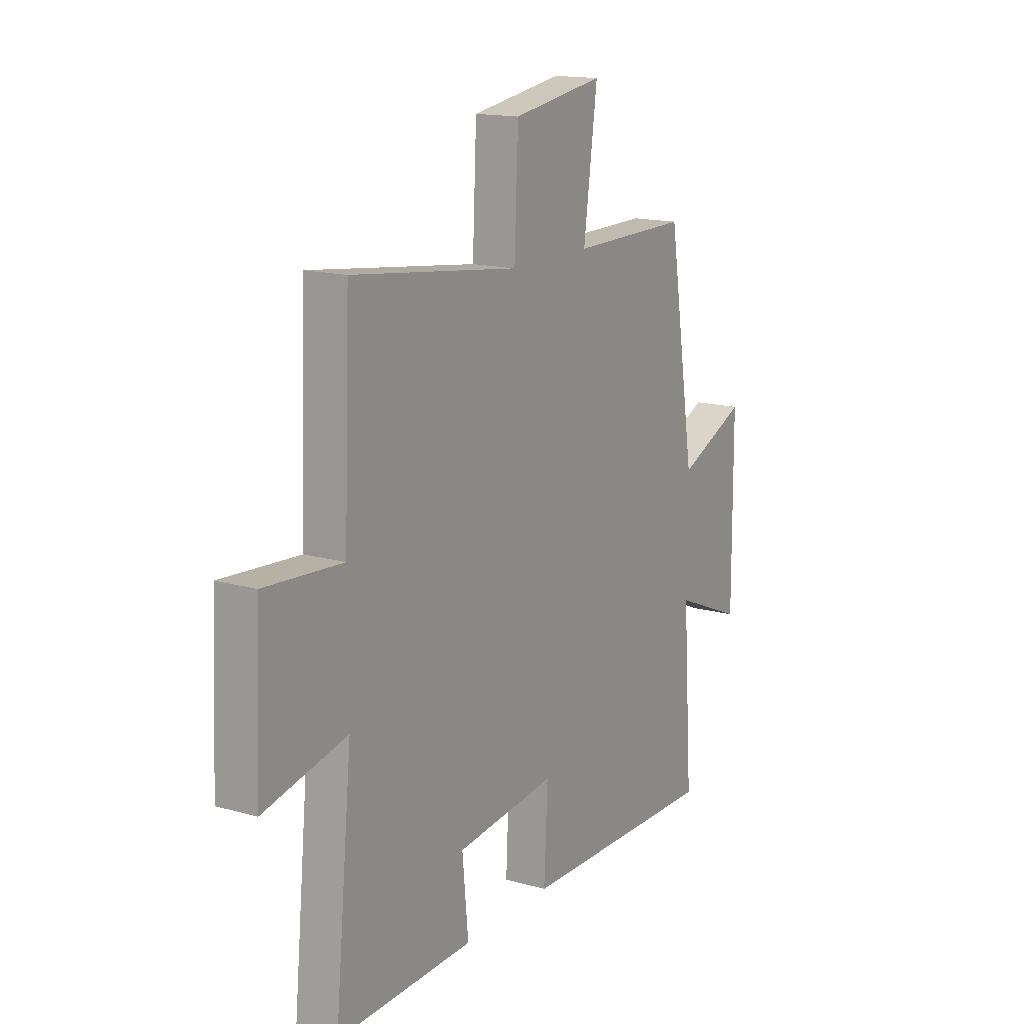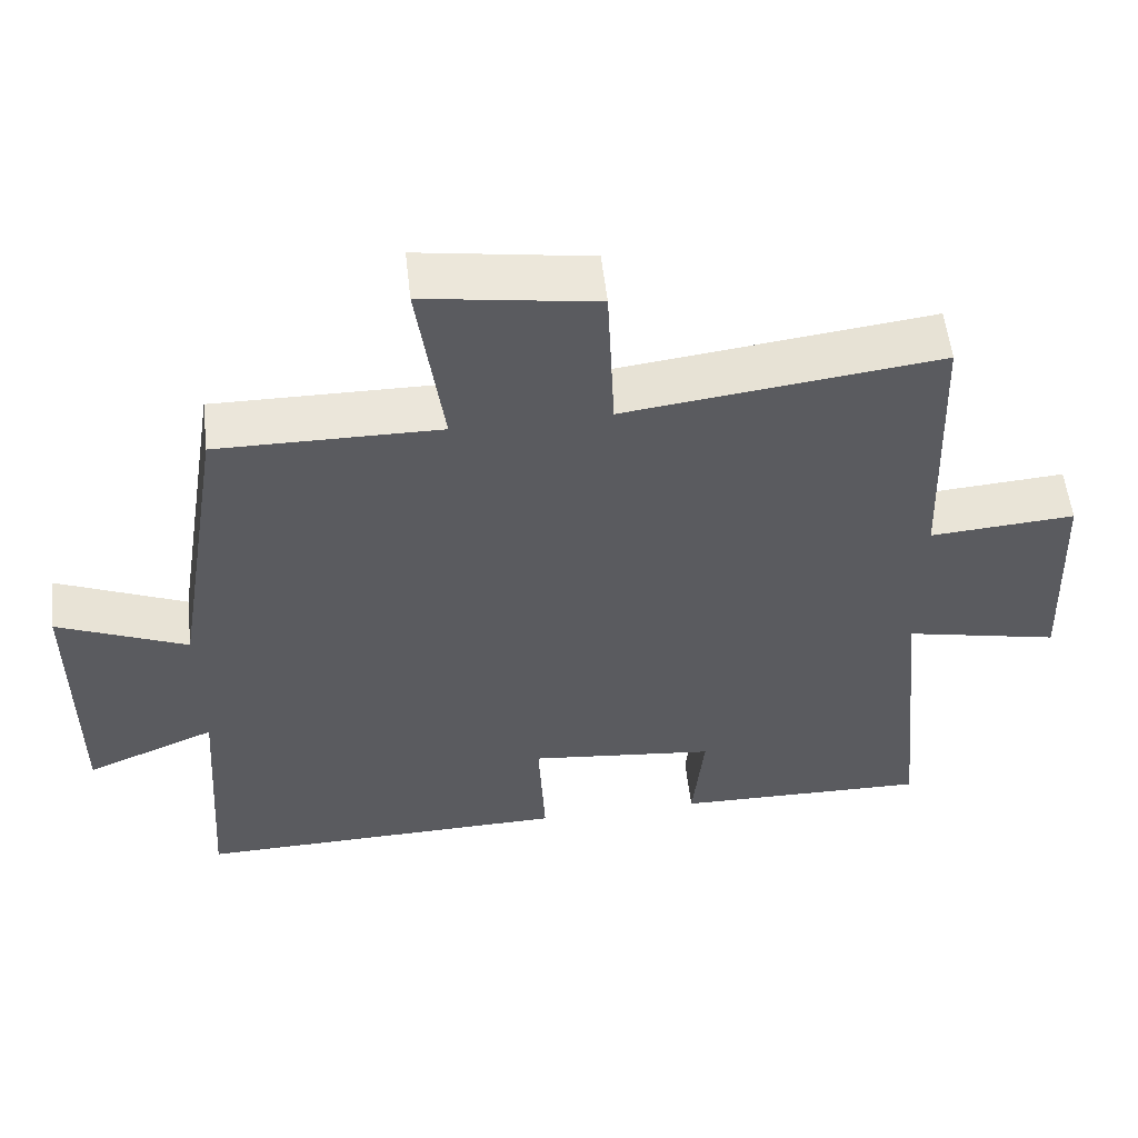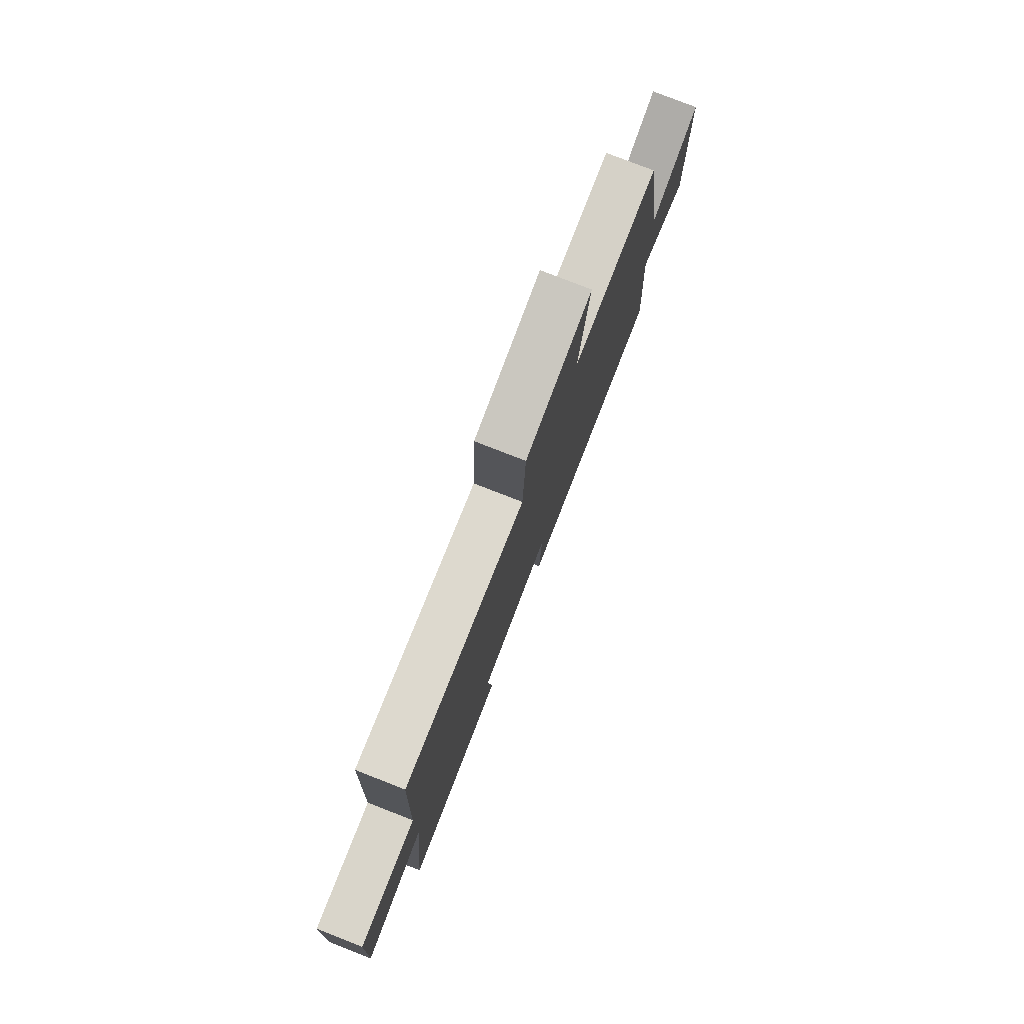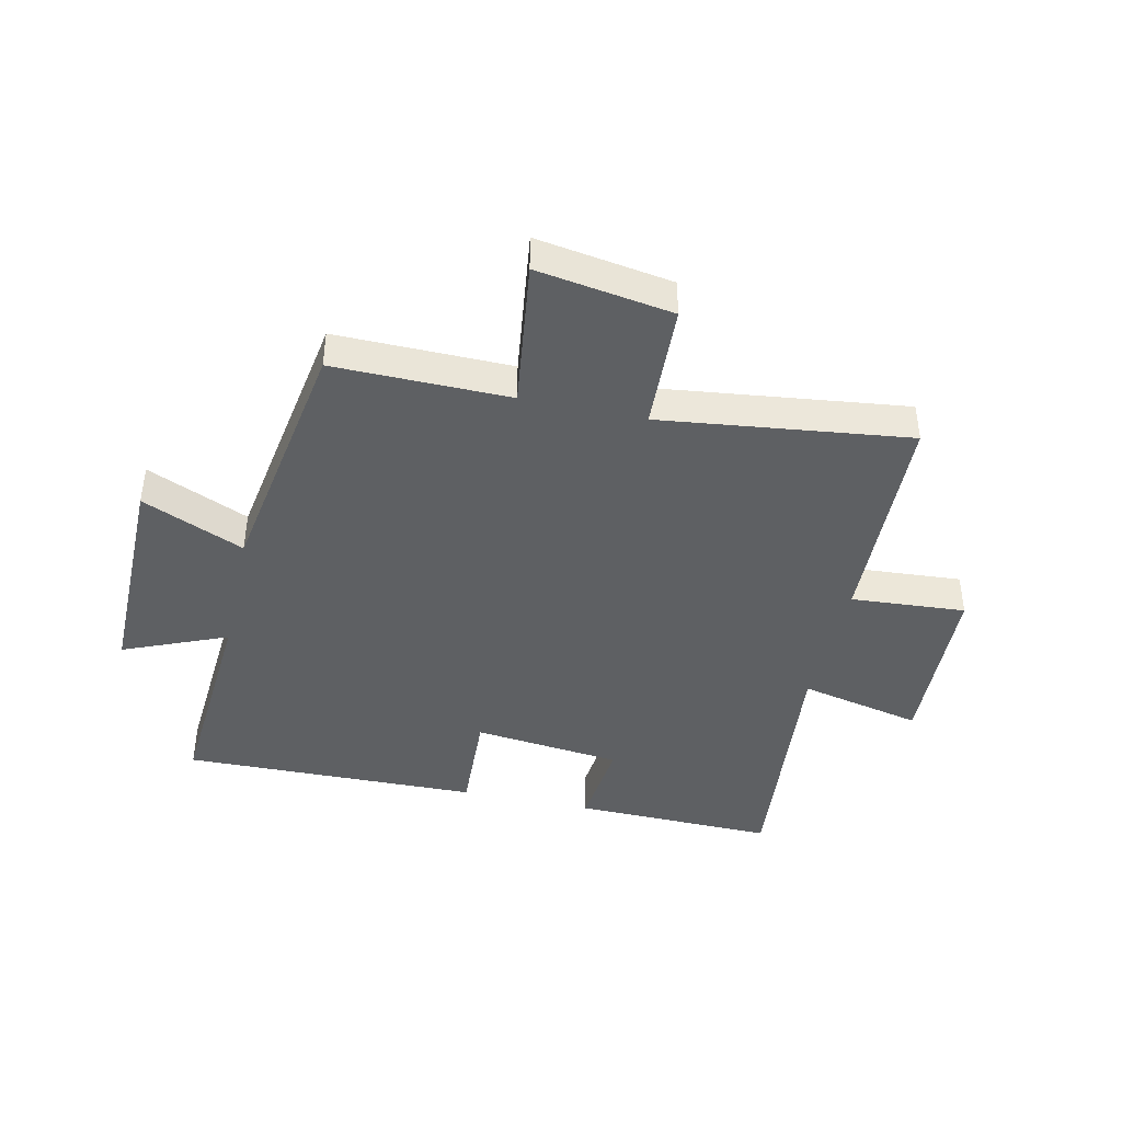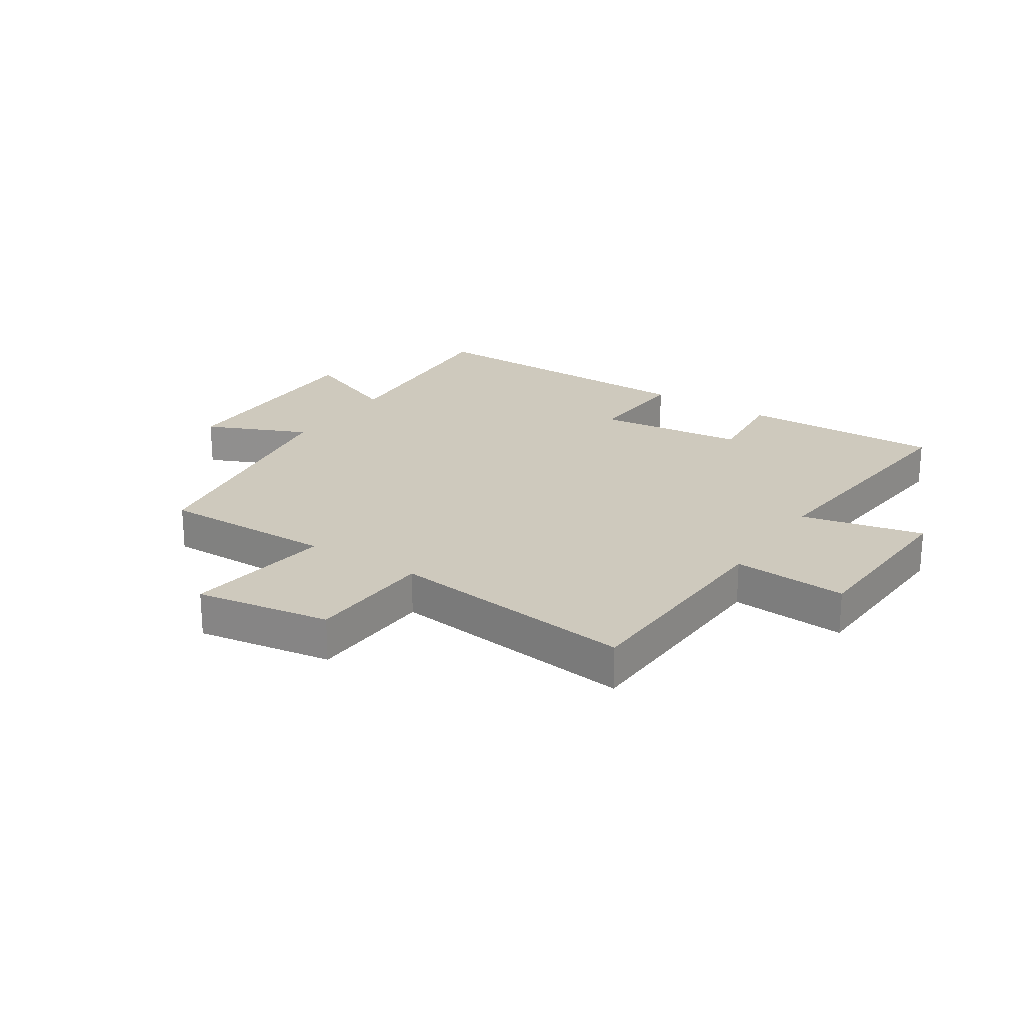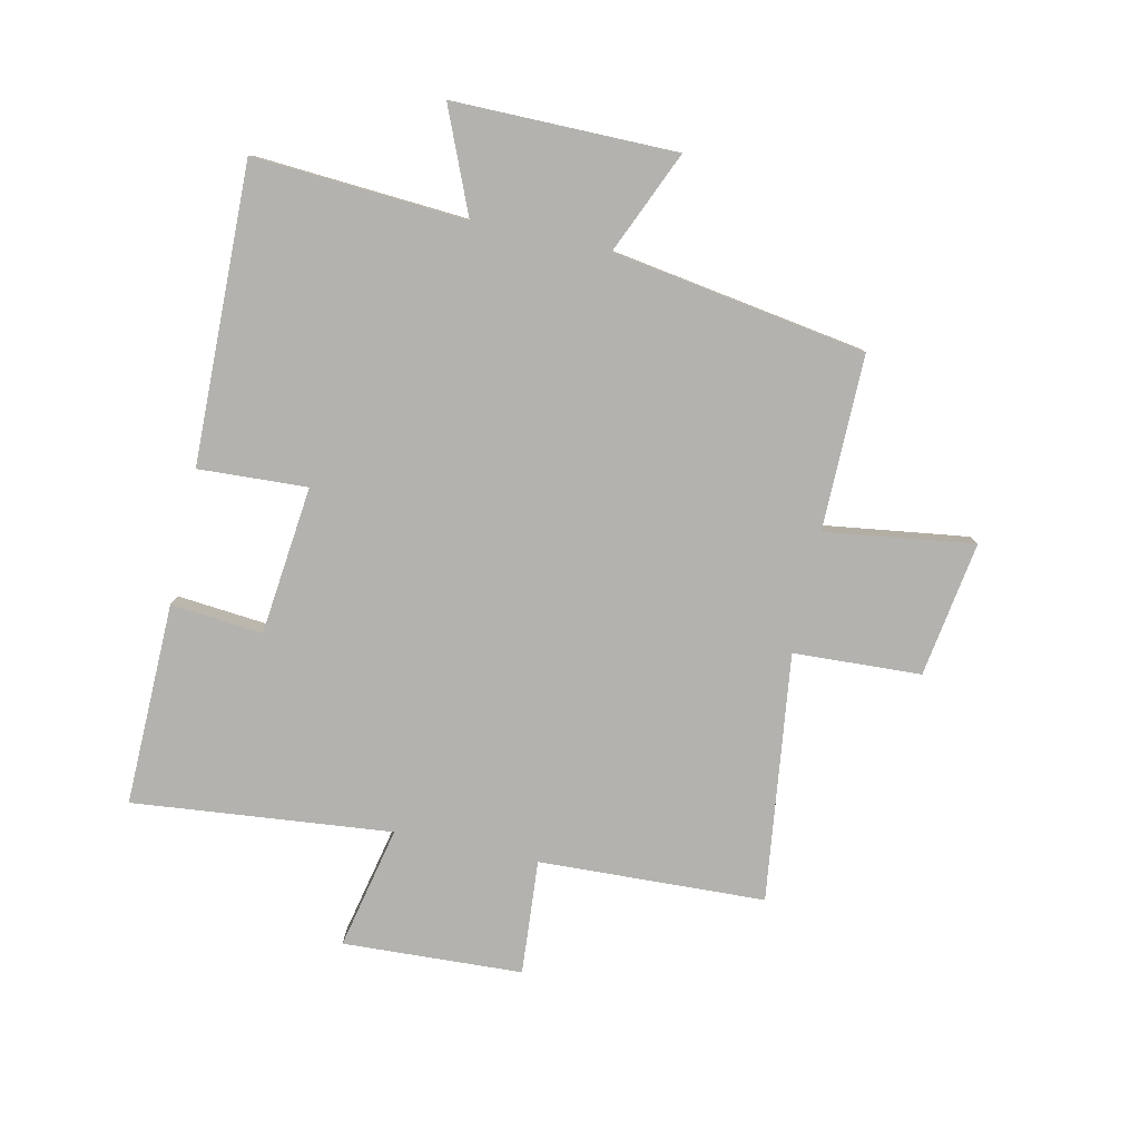
<metadata>
{"format":"obj","ext":"obj","renderer":"f3d","projection":"perspective","resolution":1024,"background":"white","views":[{"elev":15.4,"azim":121.0,"up":"+Z"},{"elev":55.7,"azim":-6.5,"up":"+Z"},{"elev":78.9,"azim":111.3,"up":"+Z"},{"elev":-42.2,"azim":-12.6,"up":"+Y"},{"elev":22.7,"azim":33.2,"up":"+Y"},{"elev":-79.7,"azim":-102.2,"up":"+Y"}]}
</metadata>
<code>
v 0.543 0.07 -0.507
v 0.202 0.07 -0.5
v 0.217 0.07 -0.345
v -0.033 0.07 -0.317
v -0.024 0.07 -0.5
v -0.525 0.07 -0.51
v -0.5 0.07 -0.152
v -0.674 0.07 -0.225
v -0.672 0.07 0.151
v -0.5 0.07 0.076
v -0.431 0.07 0.503
v -0.136 0.07 0.5
v -0.17 0.07 0.751
v 0.058 0.07 0.715
v 0.068 0.07 0.5
v 0.485 0.07 0.552
v 0.5 0.07 0.171
v 0.693 0.07 0.185
v 0.707 0.07 -0.117
v 0.5 0.07 -0.071
v 0.543 0 -0.507
v 0.202 0 -0.5
v 0.217 0 -0.345
v -0.033 0 -0.317
v -0.024 0 -0.5
v -0.525 0 -0.51
v -0.5 0 -0.152
v -0.674 0 -0.225
v -0.672 0 0.151
v -0.5 0 0.076
v -0.431 0 0.503
v -0.136 0 0.5
v -0.17 0 0.751
v 0.058 0 0.715
v 0.068 0 0.5
v 0.485 0 0.552
v 0.5 0 0.171
v 0.693 0 0.185
v 0.707 0 -0.117
v 0.5 0 -0.071
f 17 18 19 20
f 15 16 17 20
f 15 20 1
f 12 13 14 15
f 12 15 1
f 10 11 12 1
f 7 8 9 10
f 4 5 6 7
f 3 4 7 10
f 1 2 3
f 1 3 10
f 40 39 38 37
f 40 37 36 35
f 21 40 35
f 35 34 33 32
f 21 35 32
f 21 32 31 30
f 30 29 28 27
f 27 26 25 24
f 30 27 24 23
f 23 22 21
f 30 23 21
f 1 21 22 2
f 2 22 23 3
f 3 23 24 4
f 4 24 25 5
f 5 25 26 6
f 6 26 27 7
f 7 27 28 8
f 8 28 29 9
f 9 29 30 10
f 10 30 31 11
f 11 31 32 12
f 12 32 33 13
f 13 33 34 14
f 14 34 35 15
f 15 35 36 16
f 16 36 37 17
f 17 37 38 18
f 18 38 39 19
f 19 39 40 20
f 20 40 21 1

</code>
